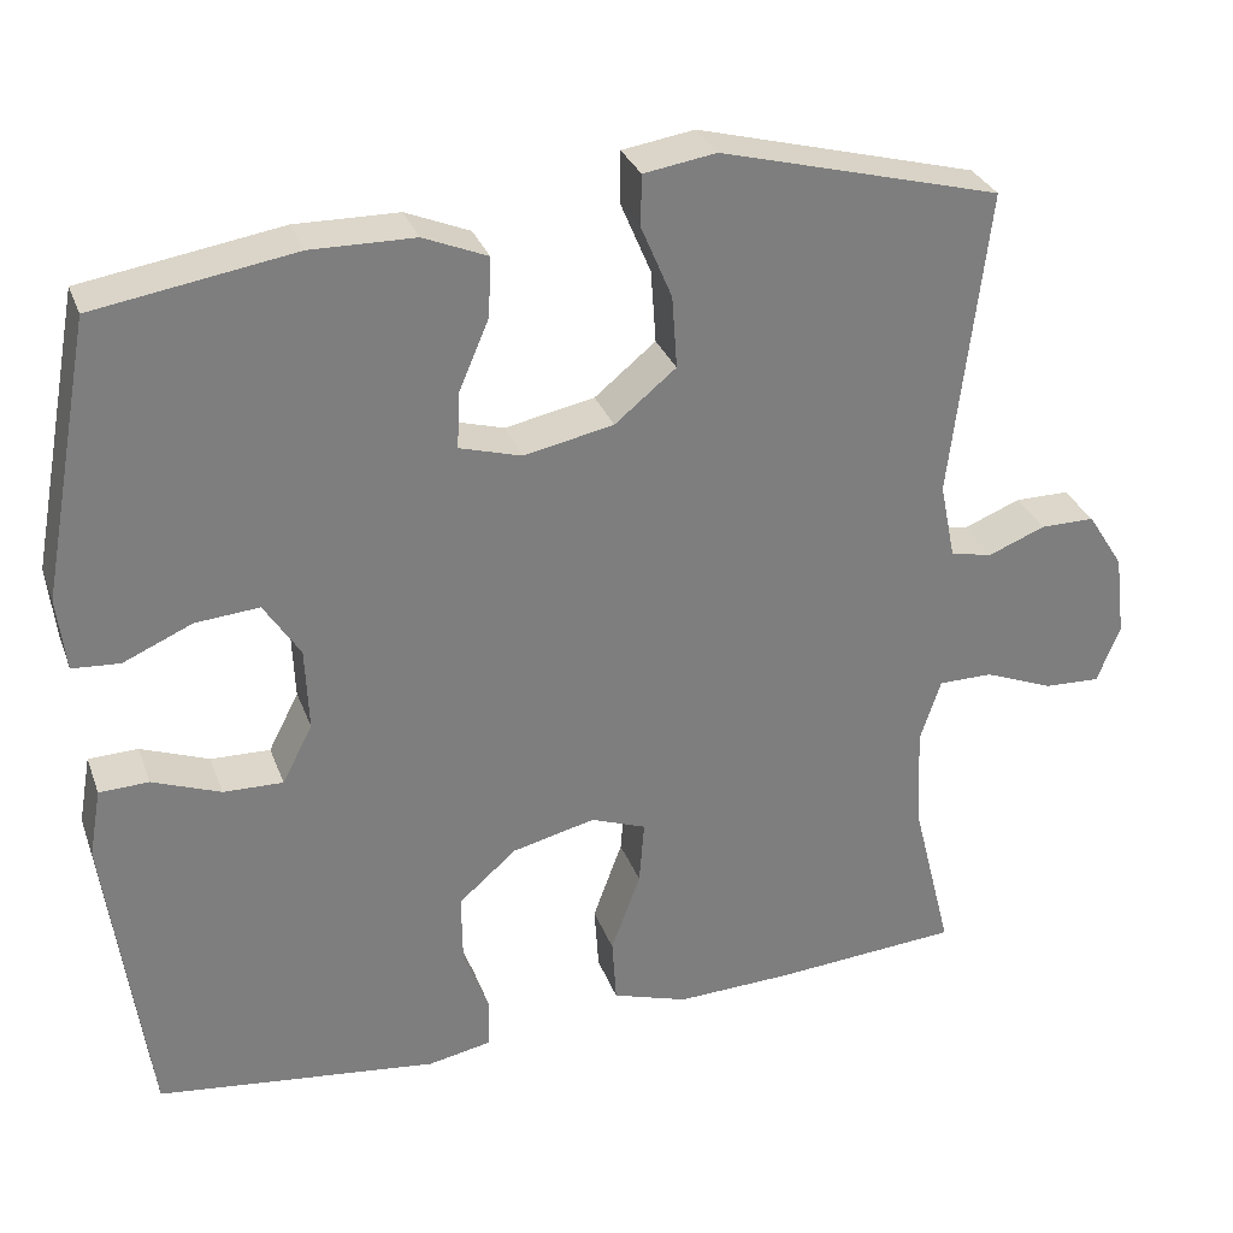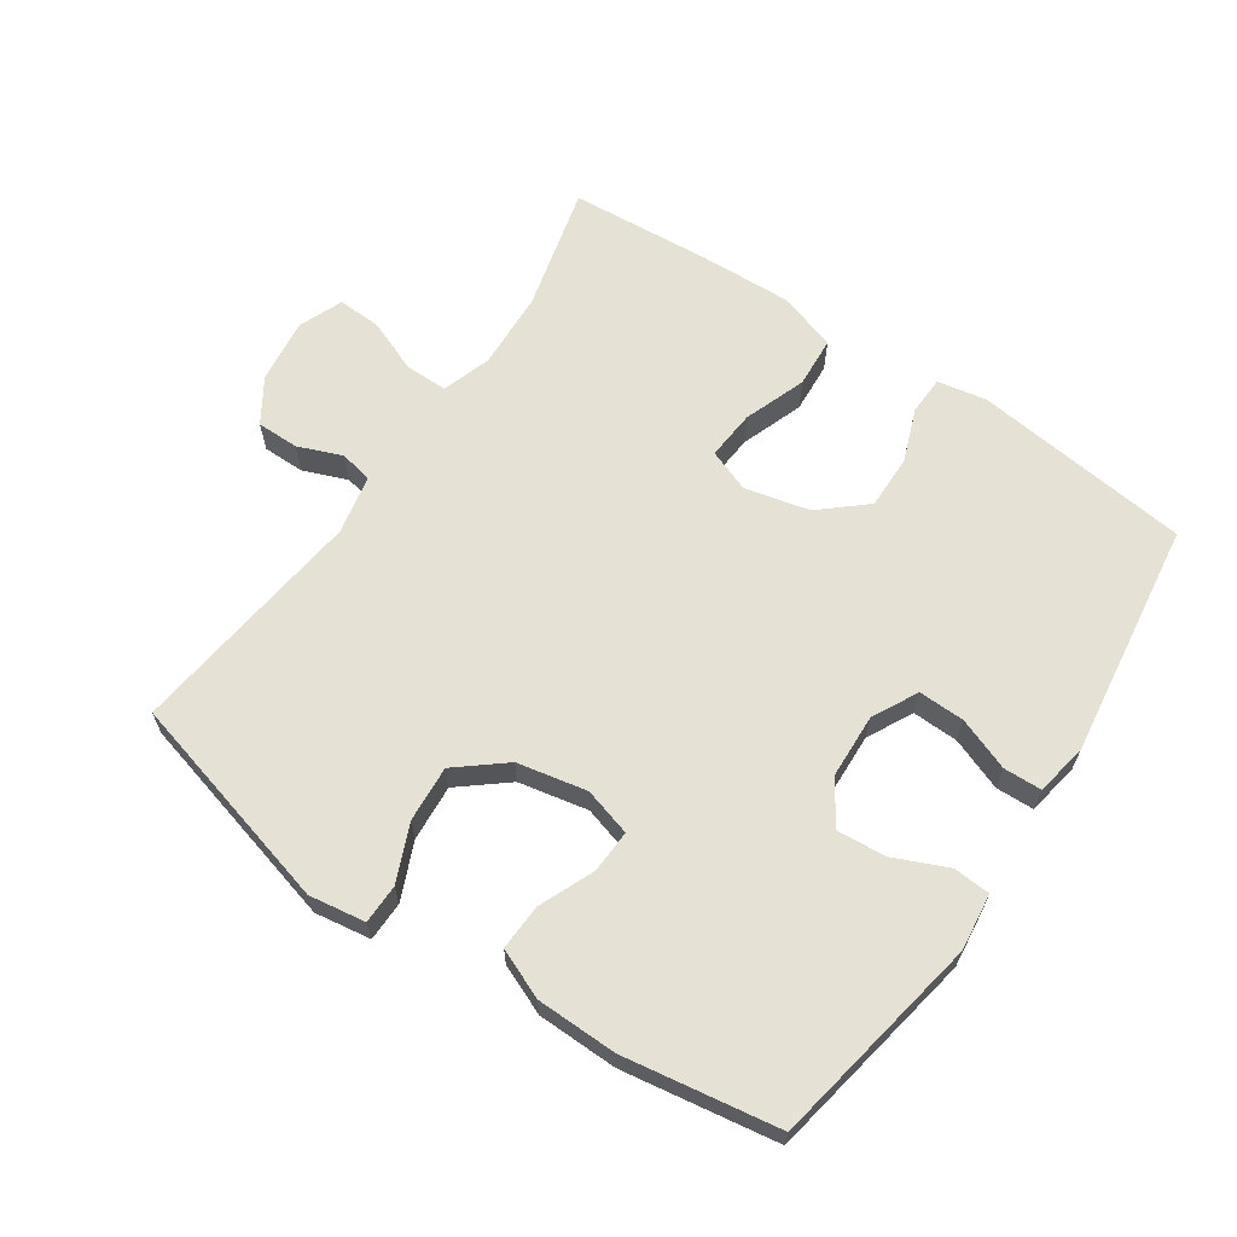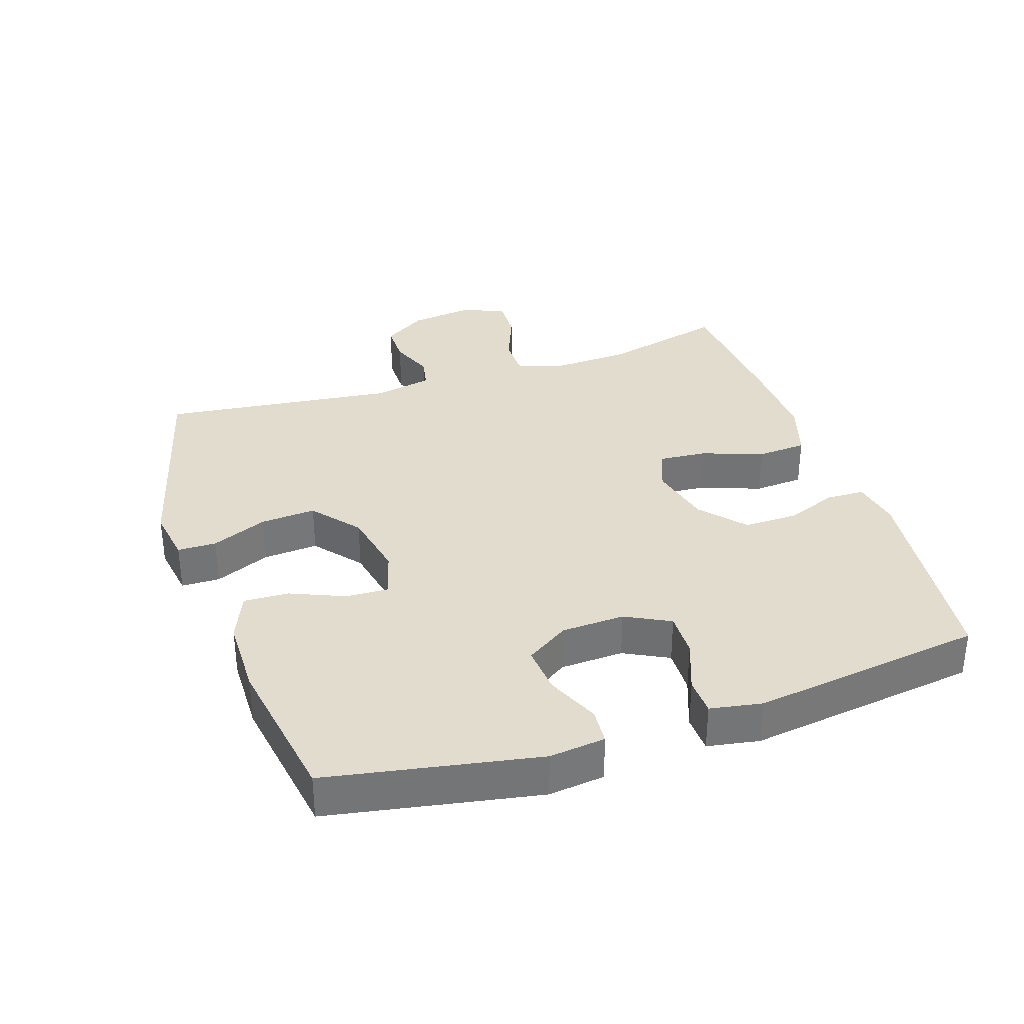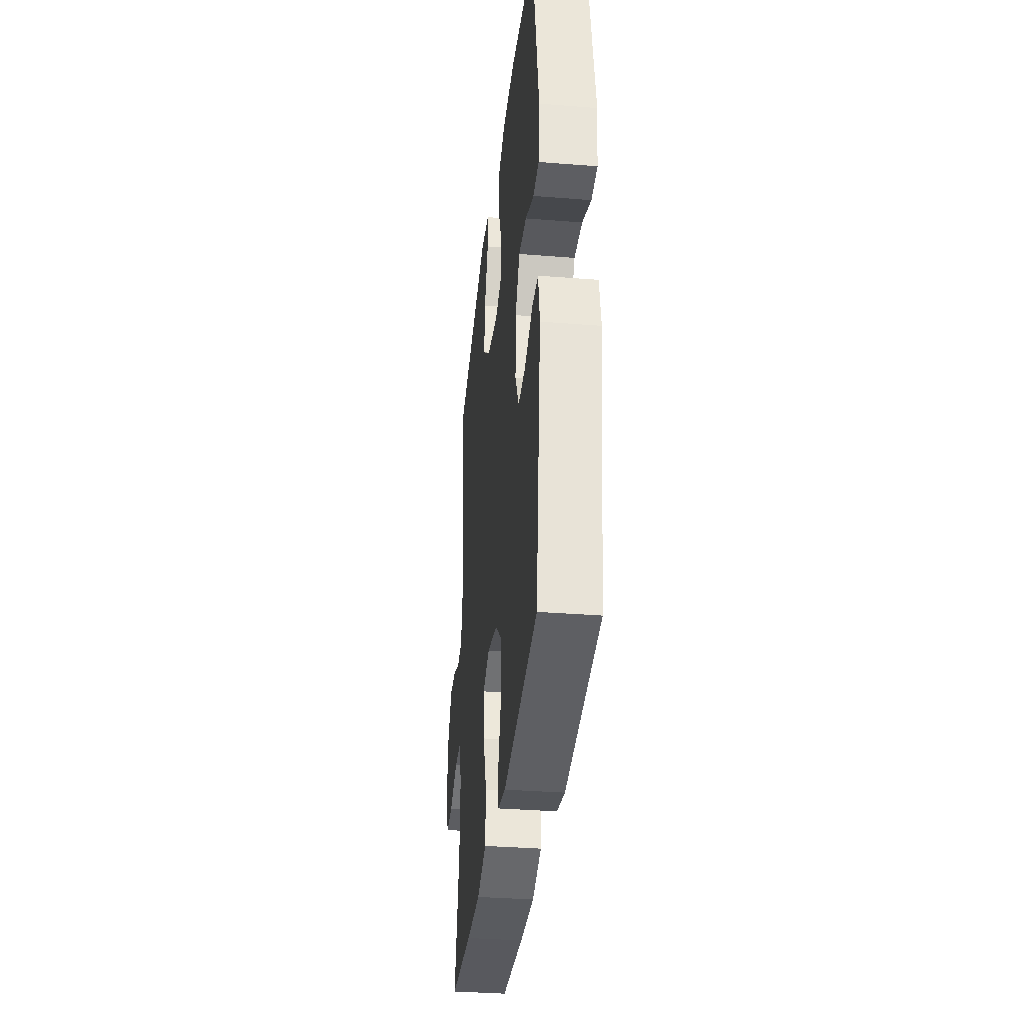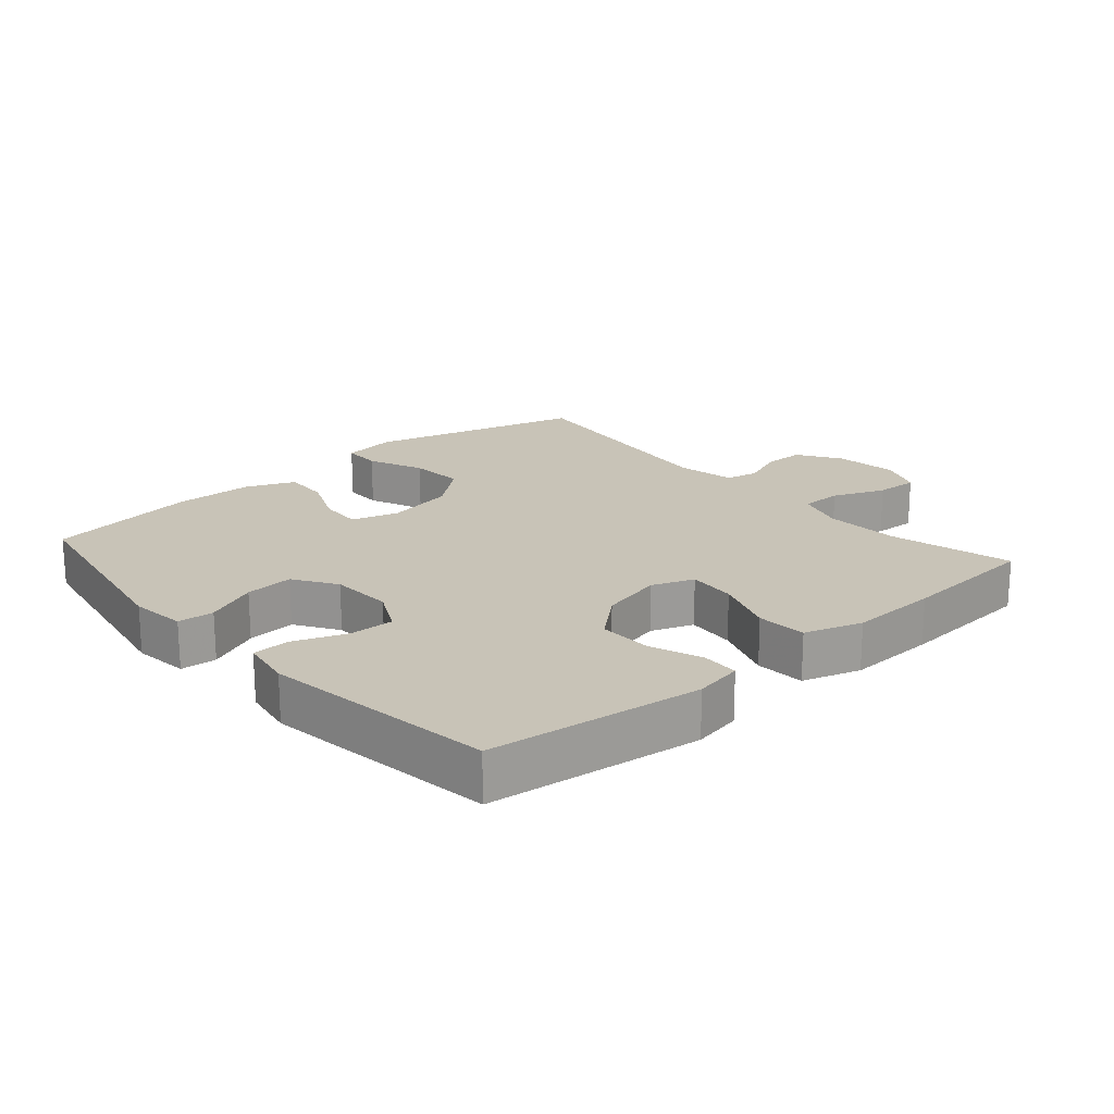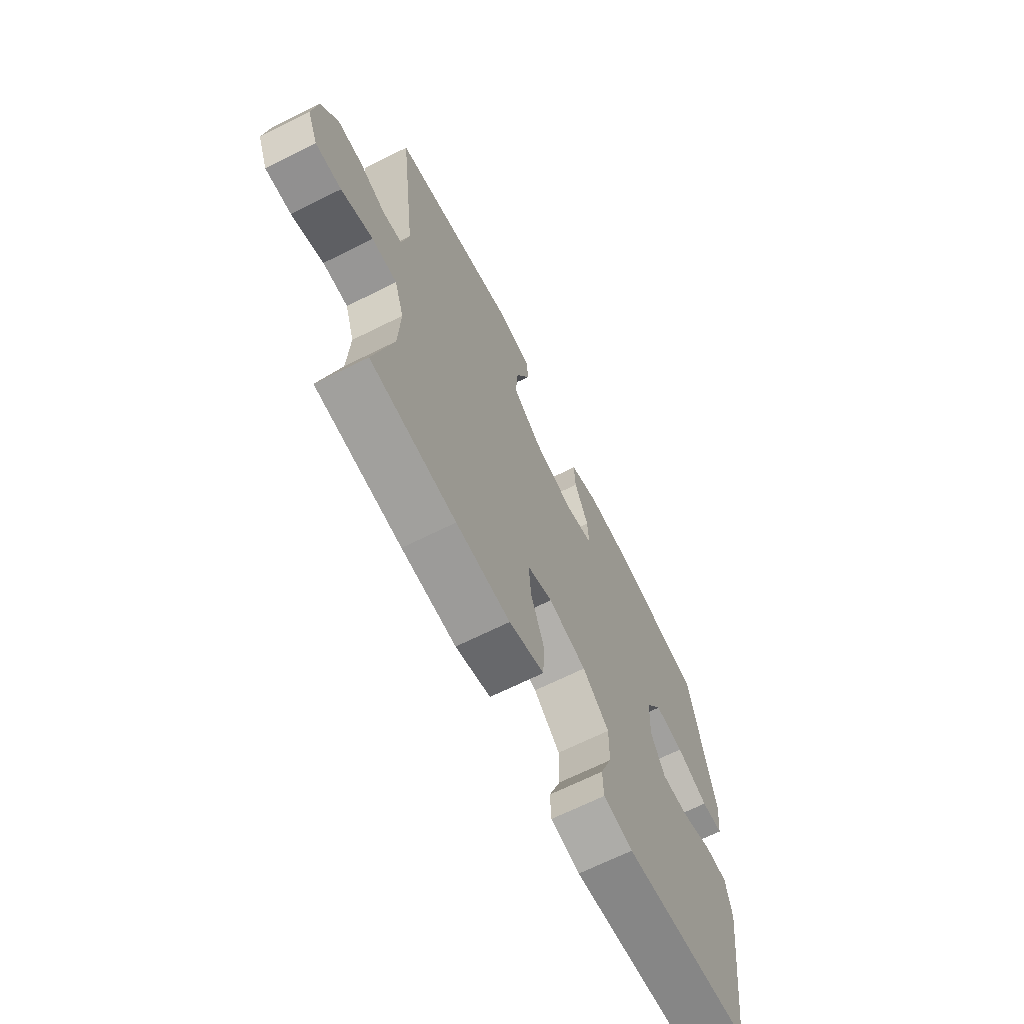
<metadata>
{"format":"obj","ext":"obj","renderer":"f3d","projection":"perspective","resolution":1024,"background":"white","views":[{"elev":30.6,"azim":161.7,"up":"+Z"},{"elev":64.4,"azim":34.1,"up":"+Y"},{"elev":34.1,"azim":71.6,"up":"+Y"},{"elev":-34.6,"azim":83.9,"up":"+Z"},{"elev":19.8,"azim":138.9,"up":"+Y"},{"elev":-68.0,"azim":-63.5,"up":"+Z"}]}
</metadata>
<code>
v -0.5 0.07 0.5
v -0.174 0.07 0.587
v -0.09 0.07 0.574
v -0.089 0.07 0.515
v -0.125 0.07 0.43
v -0.131 0.07 0.346
v -0.06 0.07 0.288
v 0.044 0.07 0.267
v 0.116 0.07 0.288
v 0.113 0.07 0.353
v 0.078 0.07 0.435
v 0.075 0.07 0.504
v 0.149 0.07 0.535
v 0.269 0.07 0.537
v 0.5 0.07 0.5
v 0.559 0.07 0.18
v 0.549 0.07 0.095
v 0.494 0.07 0.091
v 0.414 0.07 0.126
v 0.34 0.07 0.132
v 0.298 0.07 0.067
v 0.294 0.07 -0.029
v 0.329 0.07 -0.097
v 0.398 0.07 -0.095
v 0.477 0.07 -0.065
v 0.534 0.07 -0.067
v 0.548 0.07 -0.146
v 0.5 0.07 -0.5
v 0.175 0.07 -0.539
v 0.101 0.07 -0.525
v 0.099 0.07 -0.468
v 0.129 0.07 -0.388
v 0.13 0.07 -0.307
v 0.063 0.07 -0.249
v -0.033 0.07 -0.226
v -0.097 0.07 -0.25
v -0.091 0.07 -0.324
v -0.057 0.07 -0.417
v -0.062 0.07 -0.493
v -0.15 0.07 -0.521
v -0.286 0.07 -0.516
v -0.5 0.07 -0.5
v -0.453 0.07 -0.312
v -0.448 0.07 -0.196
v -0.472 0.07 -0.123
v -0.535 0.07 -0.123
v -0.615 0.07 -0.155
v -0.68 0.07 -0.158
v -0.707 0.07 -0.092
v -0.695 0.07 0.004
v -0.653 0.07 0.07
v -0.59 0.07 0.07
v -0.524 0.07 0.044
v -0.475 0.07 0.054
v -0.457 0.07 0.143
v -0.5 0 0.5
v -0.174 0 0.587
v -0.09 0 0.574
v -0.089 0 0.515
v -0.125 0 0.43
v -0.131 0 0.346
v -0.06 0 0.288
v 0.044 0 0.267
v 0.116 0 0.288
v 0.113 0 0.353
v 0.078 0 0.435
v 0.075 0 0.504
v 0.149 0 0.535
v 0.269 0 0.537
v 0.5 0 0.5
v 0.559 0 0.18
v 0.549 0 0.095
v 0.494 0 0.091
v 0.414 0 0.126
v 0.34 0 0.132
v 0.298 0 0.067
v 0.294 0 -0.029
v 0.329 0 -0.097
v 0.398 0 -0.095
v 0.477 0 -0.065
v 0.534 0 -0.067
v 0.548 0 -0.146
v 0.5 0 -0.5
v 0.175 0 -0.539
v 0.101 0 -0.525
v 0.099 0 -0.468
v 0.129 0 -0.388
v 0.13 0 -0.307
v 0.063 0 -0.249
v -0.033 0 -0.226
v -0.097 0 -0.25
v -0.091 0 -0.324
v -0.057 0 -0.417
v -0.062 0 -0.493
v -0.15 0 -0.521
v -0.286 0 -0.516
v -0.5 0 -0.5
v -0.453 0 -0.312
v -0.448 0 -0.196
v -0.472 0 -0.123
v -0.535 0 -0.123
v -0.615 0 -0.155
v -0.68 0 -0.158
v -0.707 0 -0.092
v -0.695 0 0.004
v -0.653 0 0.07
v -0.59 0 0.07
v -0.524 0 0.044
v -0.475 0 0.054
v -0.457 0 0.143
f 51 52 53
f 50 51 53
f 49 50 53
f 48 49 53
f 47 48 53
f 46 47 53
f 45 46 53 54
f 44 45 54 55
f 41 42 43
f 40 41 43
f 39 40 43
f 38 39 43
f 37 38 43
f 36 37 43 44
f 35 36 44 55
f 30 31 32
f 29 30 32
f 28 29 32
f 27 28 32
f 26 27 32
f 25 26 32
f 24 25 32
f 23 24 32 33
f 22 23 33 34
f 17 18 19
f 16 17 19
f 15 16 19
f 14 15 19
f 13 14 19
f 12 13 19
f 11 12 19
f 10 11 19
f 9 10 19 20
f 8 9 20 21
f 3 4 5
f 2 3 5
f 1 2 5
f 55 1 5
f 55 5 6
f 34 35 55
f 22 34 55
f 21 22 55
f 8 21 55
f 7 8 55
f 6 7 55
f 108 107 106
f 108 106 105
f 108 105 104
f 108 104 103
f 108 103 102
f 108 102 101
f 109 108 101 100
f 110 109 100 99
f 98 97 96
f 98 96 95
f 98 95 94
f 98 94 93
f 98 93 92
f 99 98 92 91
f 110 99 91 90
f 87 86 85
f 87 85 84
f 87 84 83
f 87 83 82
f 87 82 81
f 87 81 80
f 87 80 79
f 88 87 79 78
f 89 88 78 77
f 74 73 72
f 74 72 71
f 74 71 70
f 74 70 69
f 74 69 68
f 74 68 67
f 74 67 66
f 74 66 65
f 75 74 65 64
f 76 75 64 63
f 60 59 58
f 60 58 57
f 60 57 56
f 60 56 110
f 61 60 110
f 110 90 89
f 110 89 77
f 110 77 76
f 110 76 63
f 110 63 62
f 110 62 61
f 1 56 57 2
f 2 57 58 3
f 3 58 59 4
f 4 59 60 5
f 5 60 61 6
f 6 61 62 7
f 7 62 63 8
f 8 63 64 9
f 9 64 65 10
f 10 65 66 11
f 11 66 67 12
f 12 67 68 13
f 13 68 69 14
f 14 69 70 15
f 15 70 71 16
f 16 71 72 17
f 17 72 73 18
f 18 73 74 19
f 19 74 75 20
f 20 75 76 21
f 21 76 77 22
f 22 77 78 23
f 23 78 79 24
f 24 79 80 25
f 25 80 81 26
f 26 81 82 27
f 27 82 83 28
f 28 83 84 29
f 29 84 85 30
f 30 85 86 31
f 31 86 87 32
f 32 87 88 33
f 33 88 89 34
f 34 89 90 35
f 35 90 91 36
f 36 91 92 37
f 37 92 93 38
f 38 93 94 39
f 39 94 95 40
f 40 95 96 41
f 41 96 97 42
f 42 97 98 43
f 43 98 99 44
f 44 99 100 45
f 45 100 101 46
f 46 101 102 47
f 47 102 103 48
f 48 103 104 49
f 49 104 105 50
f 50 105 106 51
f 51 106 107 52
f 52 107 108 53
f 53 108 109 54
f 54 109 110 55
f 55 110 56 1

</code>
